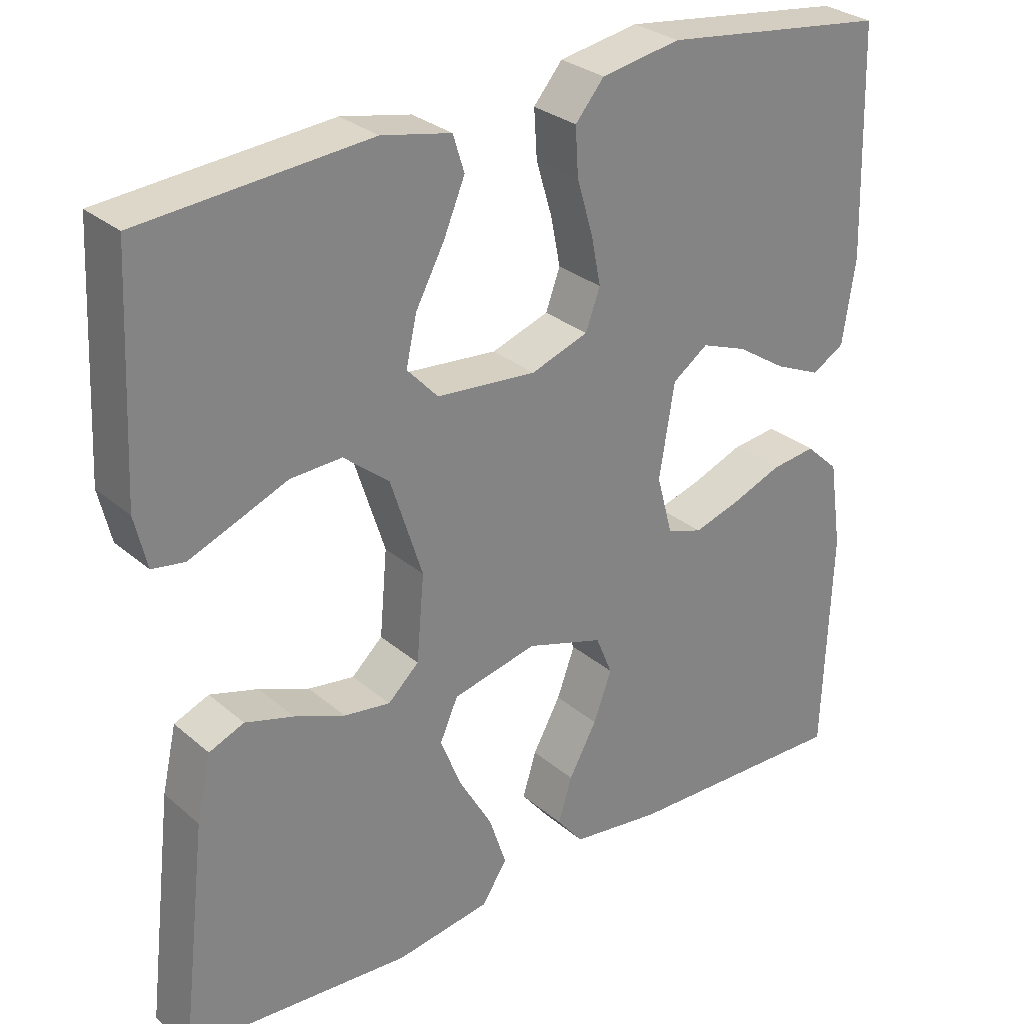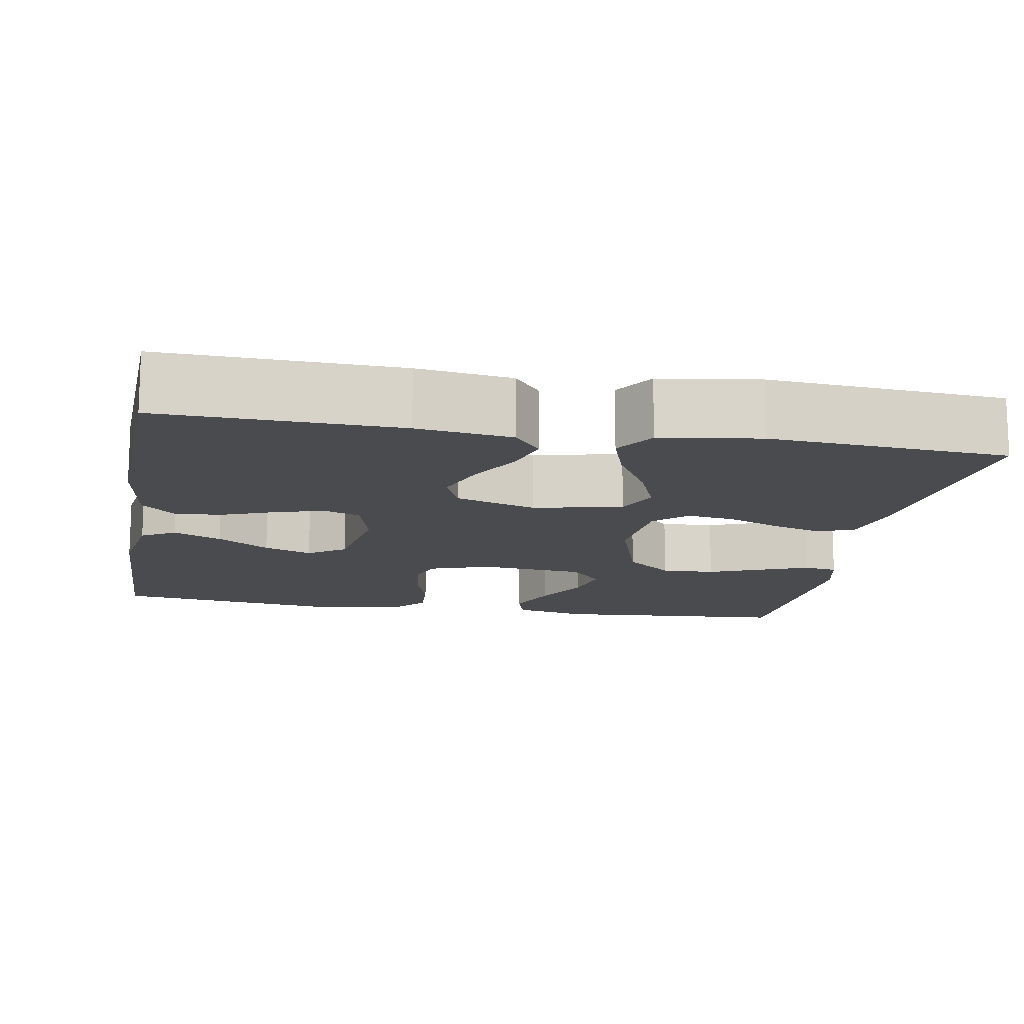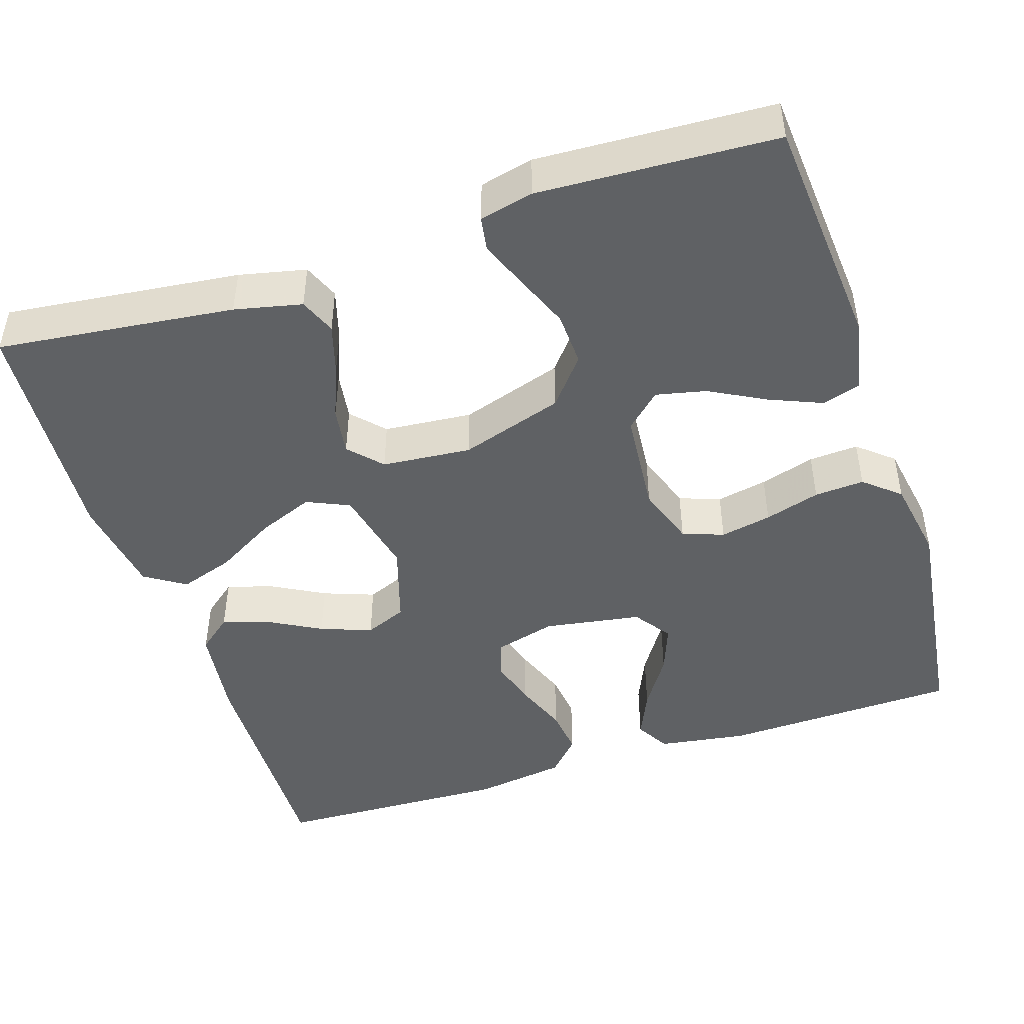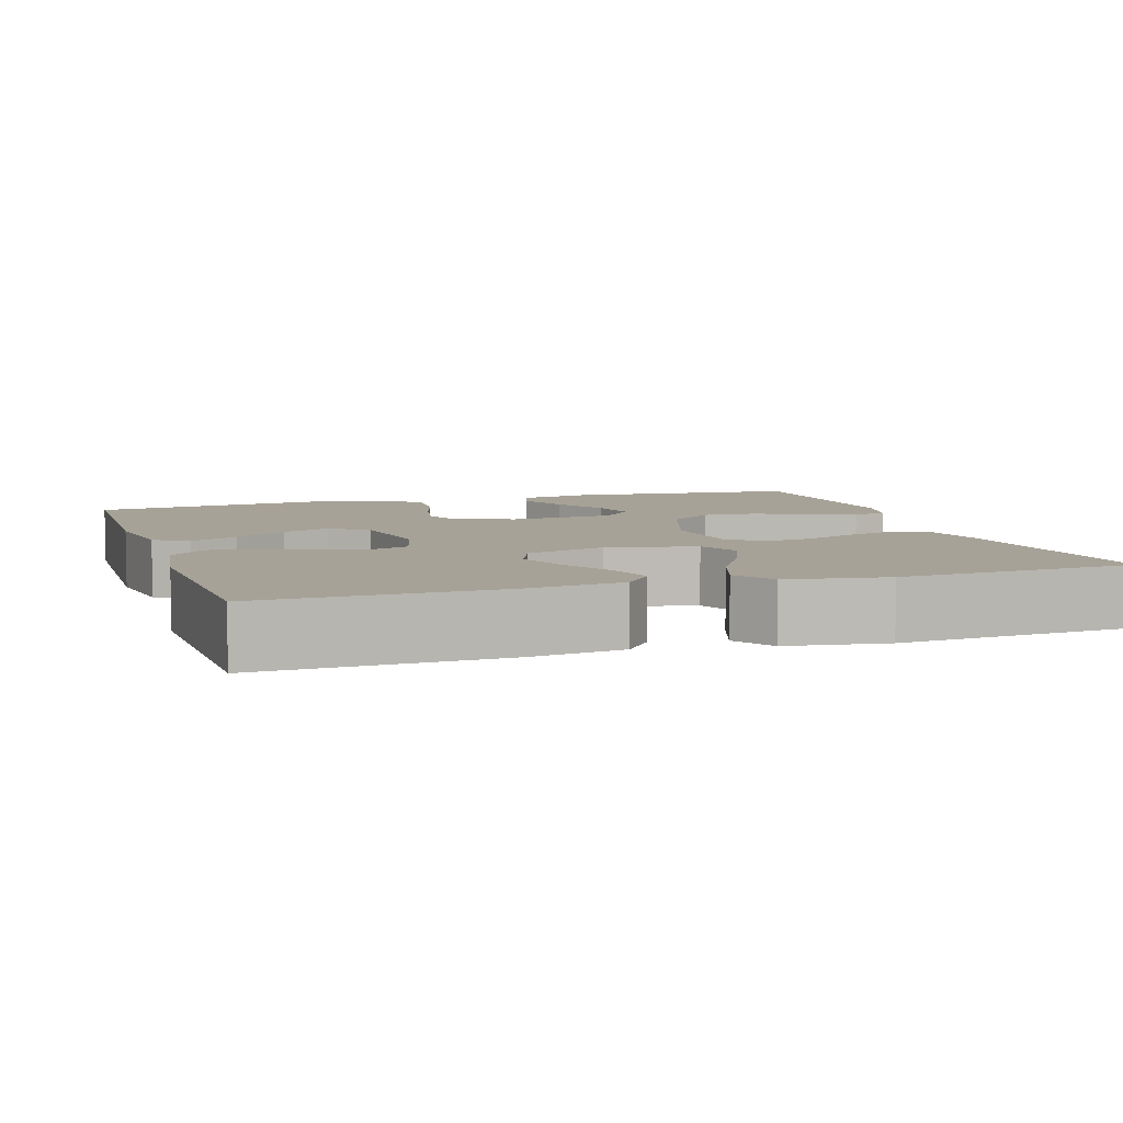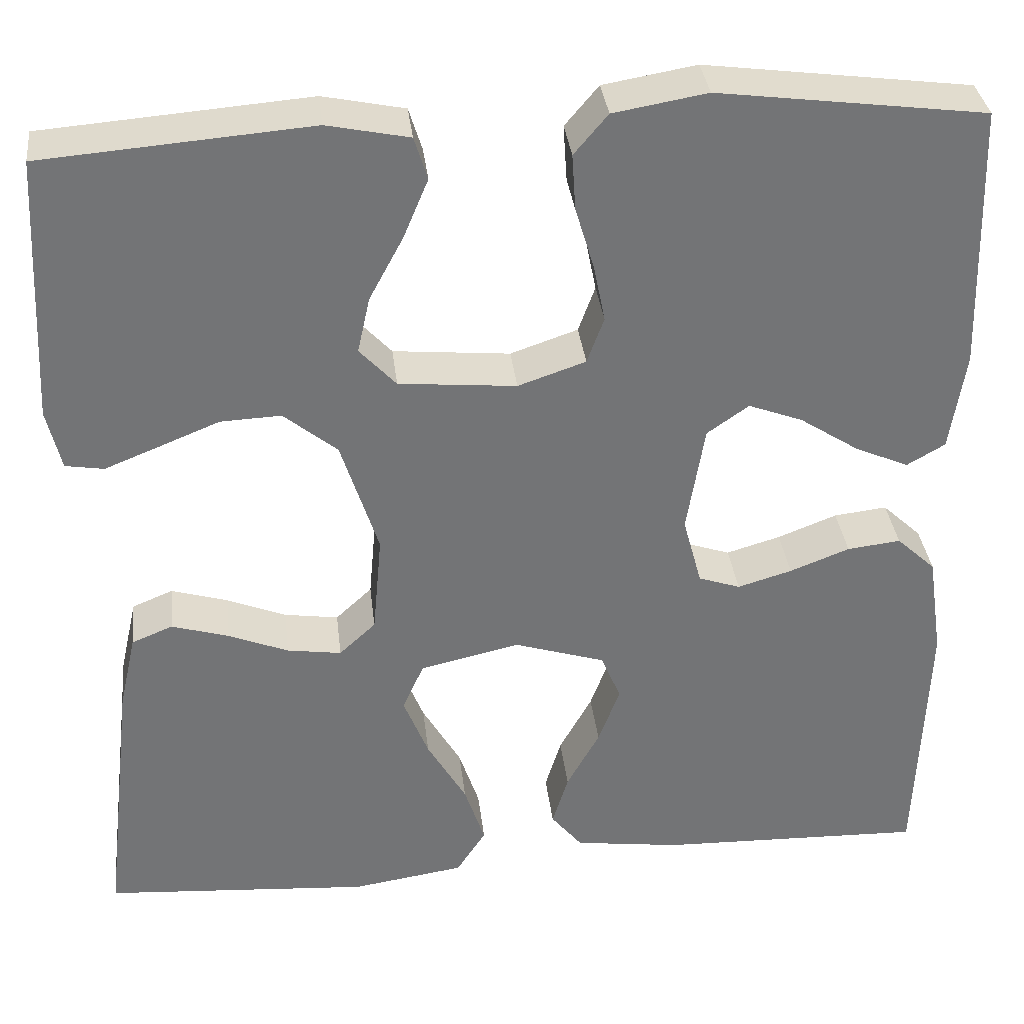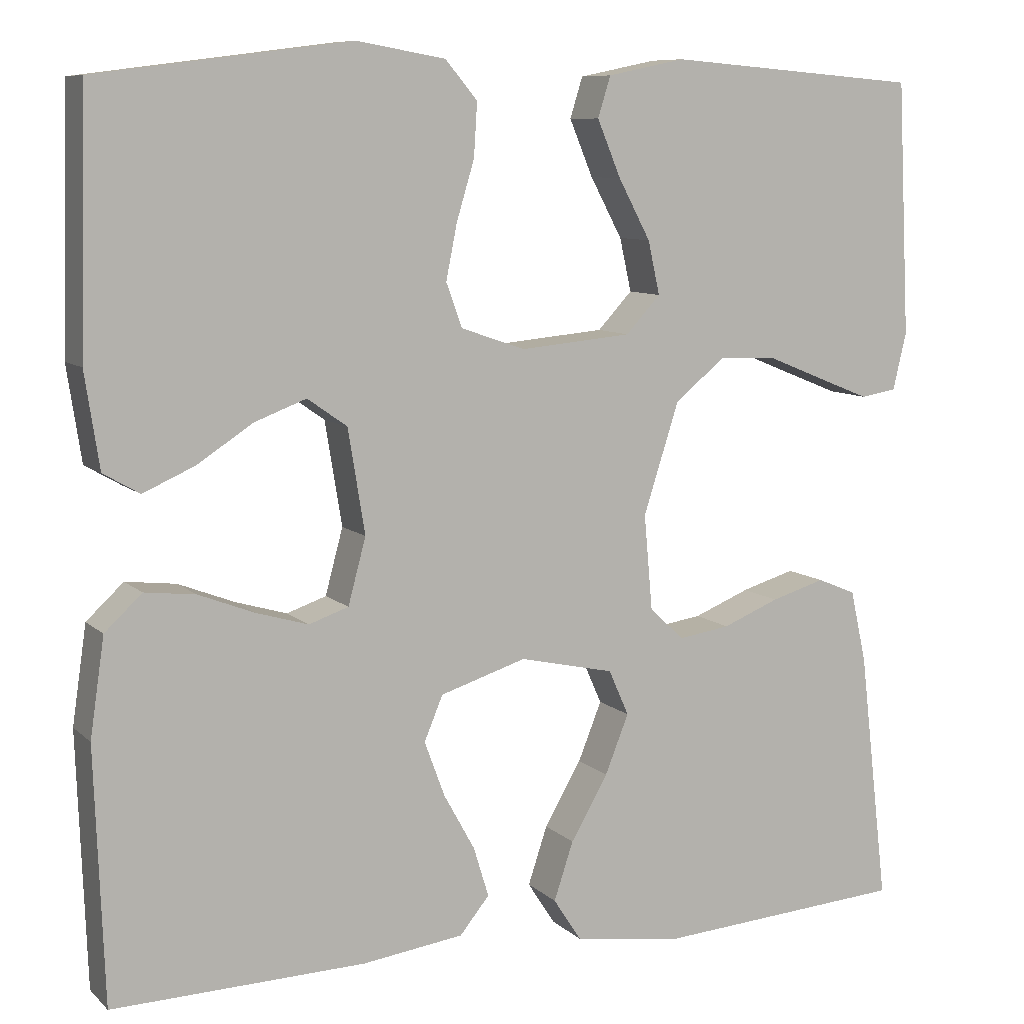
<metadata>
{"format":"obj","ext":"obj","renderer":"f3d","projection":"perspective","resolution":1024,"background":"white","views":[{"elev":29.2,"azim":-38.8,"up":"+Z"},{"elev":-13.9,"azim":169.9,"up":"+Y"},{"elev":-46.4,"azim":-72.0,"up":"+Y"},{"elev":6.6,"azim":162.2,"up":"+Y"},{"elev":34.3,"azim":-6.5,"up":"+Z"},{"elev":8.8,"azim":154.7,"up":"+Z"}]}
</metadata>
<code>
v 0.5 0.07 0.5
v 0.509 0.07 0.2
v 0.492 0.07 0.088
v 0.449 0.07 0.063
v 0.388 0.07 0.09
v 0.322 0.07 0.133
v 0.261 0.07 0.156
v 0.214 0.07 0.123
v 0.194 0.07 0
v 0.215 0.07 -0.078
v 0.262 0.07 -0.094
v 0.323 0.07 -0.076
v 0.39 0.07 -0.05
v 0.45 0.07 -0.043
v 0.494 0.07 -0.084
v 0.511 0.07 -0.2
v 0.5 0.07 -0.5
v 0.2 0.07 -0.492
v 0.08 0.07 -0.476
v 0.045 0.07 -0.433
v 0.063 0.07 -0.374
v 0.1 0.07 -0.307
v 0.124 0.07 -0.242
v 0.102 0.07 -0.189
v 0 0.07 -0.157
v -0.112 0.07 -0.182
v -0.136 0.07 -0.236
v -0.108 0.07 -0.306
v -0.064 0.07 -0.382
v -0.041 0.07 -0.451
v -0.074 0.07 -0.502
v -0.2 0.07 -0.521
v -0.5 0.07 -0.5
v -0.465 0.07 -0.2
v -0.446 0.07 -0.115
v -0.4 0.07 -0.096
v -0.336 0.07 -0.115
v -0.269 0.07 -0.142
v -0.208 0.07 -0.151
v -0.167 0.07 -0.113
v -0.157 0.07 0
v -0.199 0.07 0.131
v -0.259 0.07 0.18
v -0.327 0.07 0.177
v -0.396 0.07 0.149
v -0.456 0.07 0.125
v -0.499 0.07 0.132
v -0.515 0.07 0.2
v -0.5 0.07 0.5
v -0.2 0.07 0.524
v -0.108 0.07 0.505
v -0.093 0.07 0.457
v -0.121 0.07 0.39
v -0.159 0.07 0.319
v -0.173 0.07 0.256
v -0.132 0.07 0.212
v 0 0.07 0.2
v 0.076 0.07 0.226
v 0.095 0.07 0.278
v 0.082 0.07 0.343
v 0.061 0.07 0.413
v 0.057 0.07 0.476
v 0.095 0.07 0.521
v 0.2 0.07 0.539
v 0.5 0 0.5
v 0.509 0 0.2
v 0.492 0 0.088
v 0.449 0 0.063
v 0.388 0 0.09
v 0.322 0 0.133
v 0.261 0 0.156
v 0.214 0 0.123
v 0.194 0 0
v 0.215 0 -0.078
v 0.262 0 -0.094
v 0.323 0 -0.076
v 0.39 0 -0.05
v 0.45 0 -0.043
v 0.494 0 -0.084
v 0.511 0 -0.2
v 0.5 0 -0.5
v 0.2 0 -0.492
v 0.08 0 -0.476
v 0.045 0 -0.433
v 0.063 0 -0.374
v 0.1 0 -0.307
v 0.124 0 -0.242
v 0.102 0 -0.189
v 0 0 -0.157
v -0.112 0 -0.182
v -0.136 0 -0.236
v -0.108 0 -0.306
v -0.064 0 -0.382
v -0.041 0 -0.451
v -0.074 0 -0.502
v -0.2 0 -0.521
v -0.5 0 -0.5
v -0.465 0 -0.2
v -0.446 0 -0.115
v -0.4 0 -0.096
v -0.336 0 -0.115
v -0.269 0 -0.142
v -0.208 0 -0.151
v -0.167 0 -0.113
v -0.157 0 0
v -0.199 0 0.131
v -0.259 0 0.18
v -0.327 0 0.177
v -0.396 0 0.149
v -0.456 0 0.125
v -0.499 0 0.132
v -0.515 0 0.2
v -0.5 0 0.5
v -0.2 0 0.524
v -0.108 0 0.505
v -0.093 0 0.457
v -0.121 0 0.39
v -0.159 0 0.319
v -0.173 0 0.256
v -0.132 0 0.212
v 0 0 0.2
v 0.076 0 0.226
v 0.095 0 0.278
v 0.082 0 0.343
v 0.061 0 0.413
v 0.057 0 0.476
v 0.095 0 0.521
v 0.2 0 0.539
f 4 5 6
f 3 4 6
f 2 3 6
f 1 2 6
f 64 1 6
f 63 64 6
f 62 63 6
f 61 62 6
f 60 61 6
f 59 60 6 7
f 58 59 7 8
f 57 58 8 9
f 56 57 9 10
f 52 53 54
f 51 52 54
f 50 51 54
f 49 50 54
f 48 49 54
f 47 48 54
f 46 47 54
f 45 46 54
f 44 45 54
f 43 44 54 55
f 42 43 55 56
f 36 37 38
f 35 36 38
f 34 35 38
f 33 34 38
f 32 33 38
f 31 32 38
f 30 31 38
f 29 30 38
f 28 29 38
f 27 28 38 39
f 26 27 39 40
f 20 21 22
f 19 20 22
f 18 19 22
f 17 18 22
f 16 17 22
f 15 16 22
f 14 15 22
f 13 14 22
f 12 13 22
f 11 12 22 23
f 10 11 23 24
f 10 24 25
f 56 10 25
f 42 56 25
f 41 42 25
f 25 26 40 41
f 70 69 68
f 70 68 67
f 70 67 66
f 70 66 65
f 70 65 128
f 70 128 127
f 70 127 126
f 70 126 125
f 70 125 124
f 71 70 124 123
f 72 71 123 122
f 73 72 122 121
f 74 73 121 120
f 118 117 116
f 118 116 115
f 118 115 114
f 118 114 113
f 118 113 112
f 118 112 111
f 118 111 110
f 118 110 109
f 118 109 108
f 119 118 108 107
f 120 119 107 106
f 102 101 100
f 102 100 99
f 102 99 98
f 102 98 97
f 102 97 96
f 102 96 95
f 102 95 94
f 102 94 93
f 102 93 92
f 103 102 92 91
f 104 103 91 90
f 86 85 84
f 86 84 83
f 86 83 82
f 86 82 81
f 86 81 80
f 86 80 79
f 86 79 78
f 86 78 77
f 86 77 76
f 87 86 76 75
f 88 87 75 74
f 89 88 74
f 89 74 120
f 89 120 106
f 89 106 105
f 105 104 90 89
f 1 65 66 2
f 2 66 67 3
f 3 67 68 4
f 4 68 69 5
f 5 69 70 6
f 6 70 71 7
f 7 71 72 8
f 8 72 73 9
f 9 73 74 10
f 10 74 75 11
f 11 75 76 12
f 12 76 77 13
f 13 77 78 14
f 14 78 79 15
f 15 79 80 16
f 16 80 81 17
f 17 81 82 18
f 18 82 83 19
f 19 83 84 20
f 20 84 85 21
f 21 85 86 22
f 22 86 87 23
f 23 87 88 24
f 24 88 89 25
f 25 89 90 26
f 26 90 91 27
f 27 91 92 28
f 28 92 93 29
f 29 93 94 30
f 30 94 95 31
f 31 95 96 32
f 32 96 97 33
f 33 97 98 34
f 34 98 99 35
f 35 99 100 36
f 36 100 101 37
f 37 101 102 38
f 38 102 103 39
f 39 103 104 40
f 40 104 105 41
f 41 105 106 42
f 42 106 107 43
f 43 107 108 44
f 44 108 109 45
f 45 109 110 46
f 46 110 111 47
f 47 111 112 48
f 48 112 113 49
f 49 113 114 50
f 50 114 115 51
f 51 115 116 52
f 52 116 117 53
f 53 117 118 54
f 54 118 119 55
f 55 119 120 56
f 56 120 121 57
f 57 121 122 58
f 58 122 123 59
f 59 123 124 60
f 60 124 125 61
f 61 125 126 62
f 62 126 127 63
f 63 127 128 64
f 64 128 65 1

</code>
